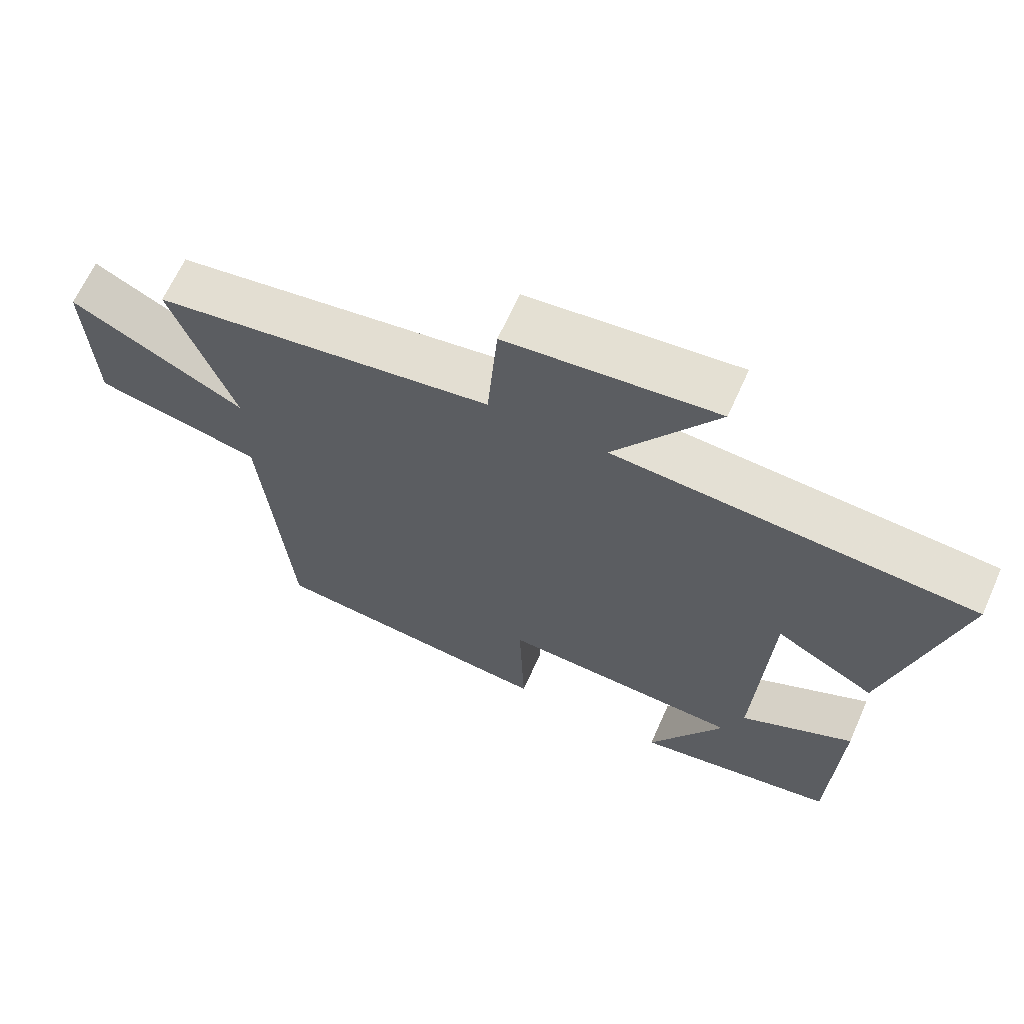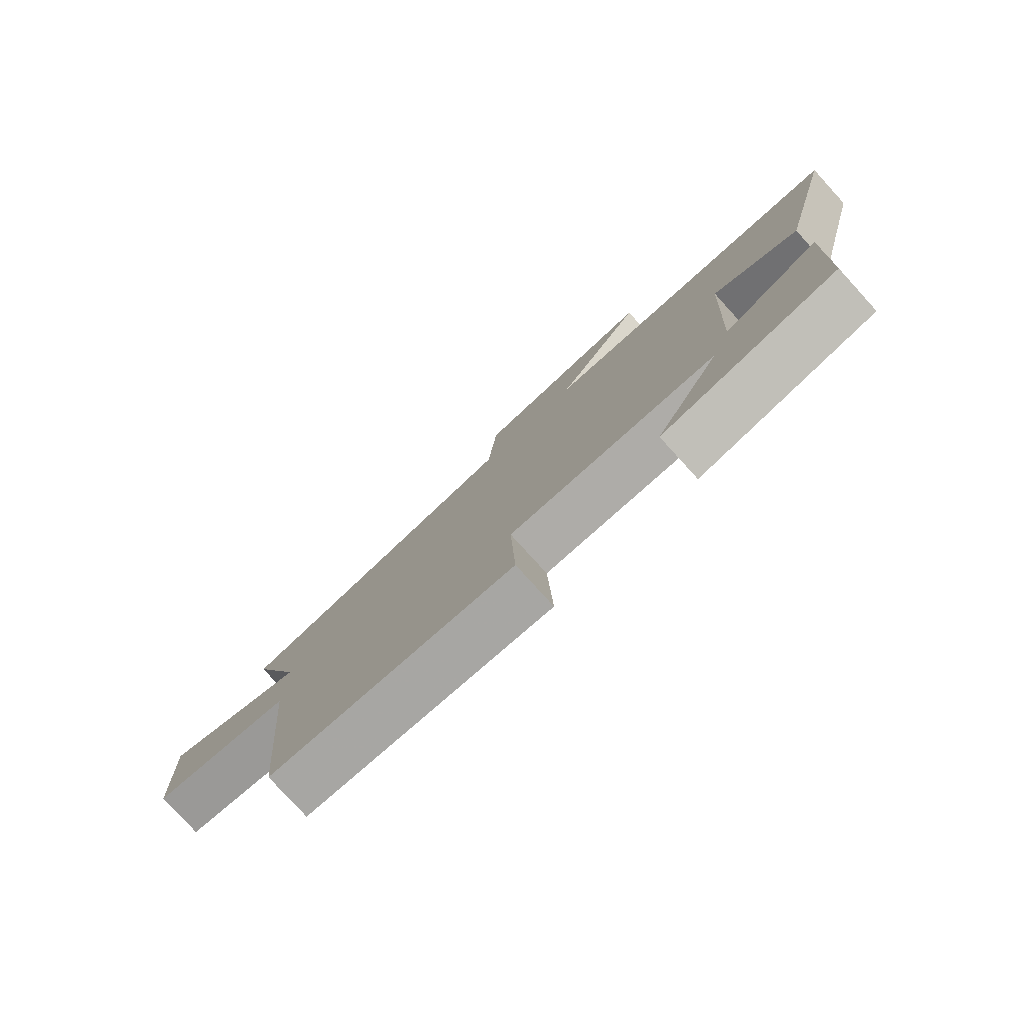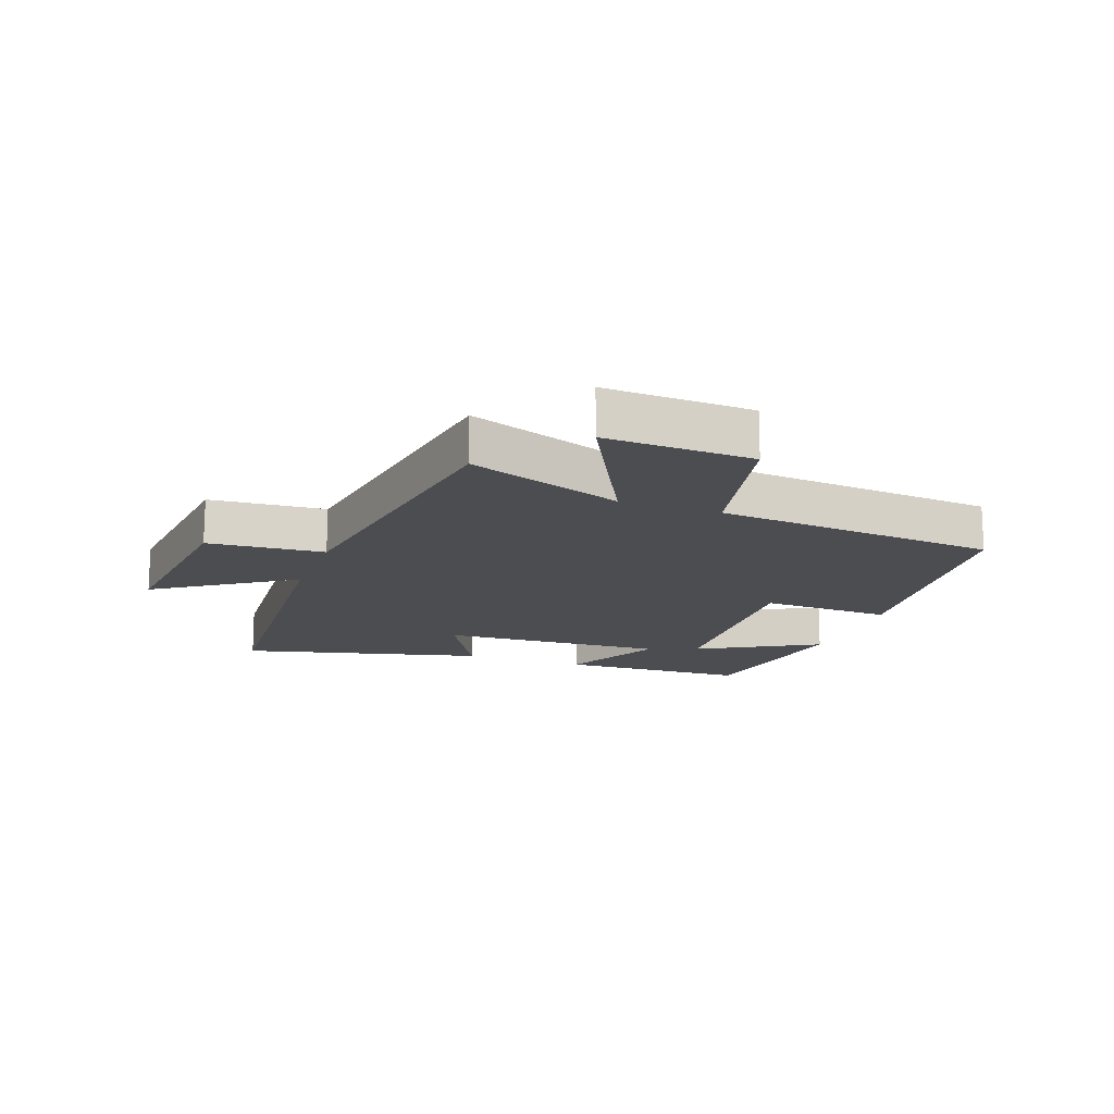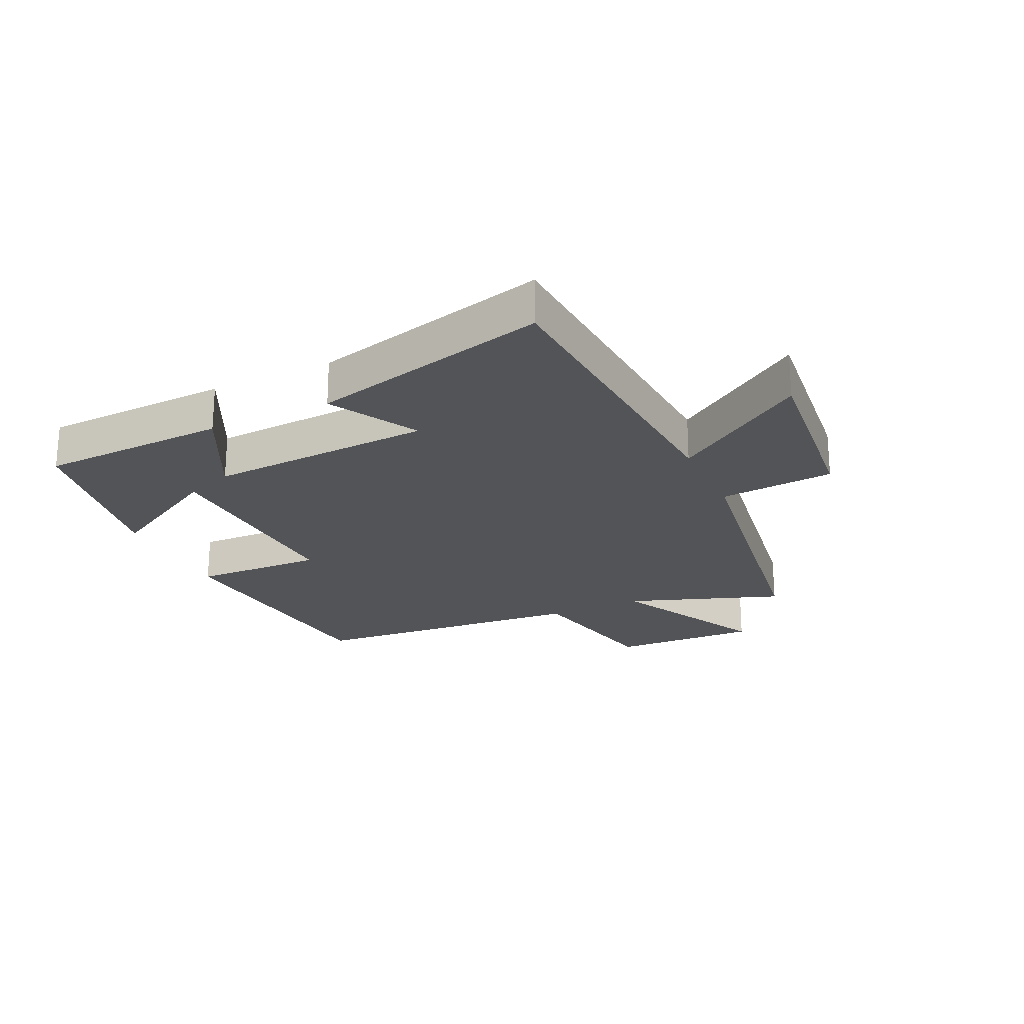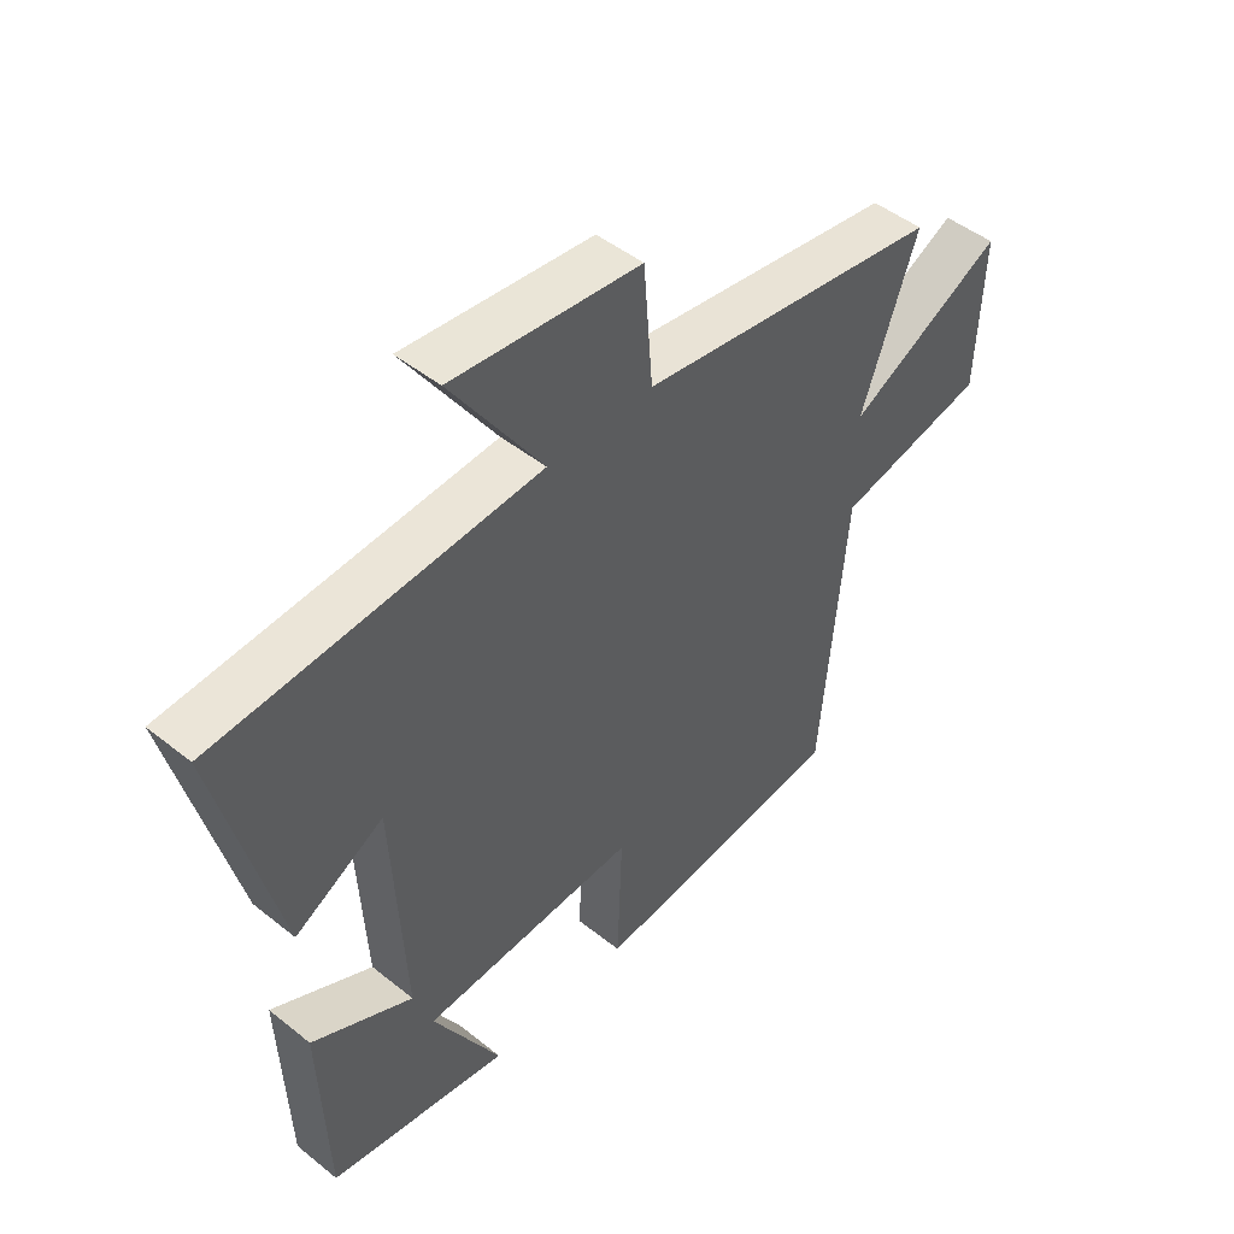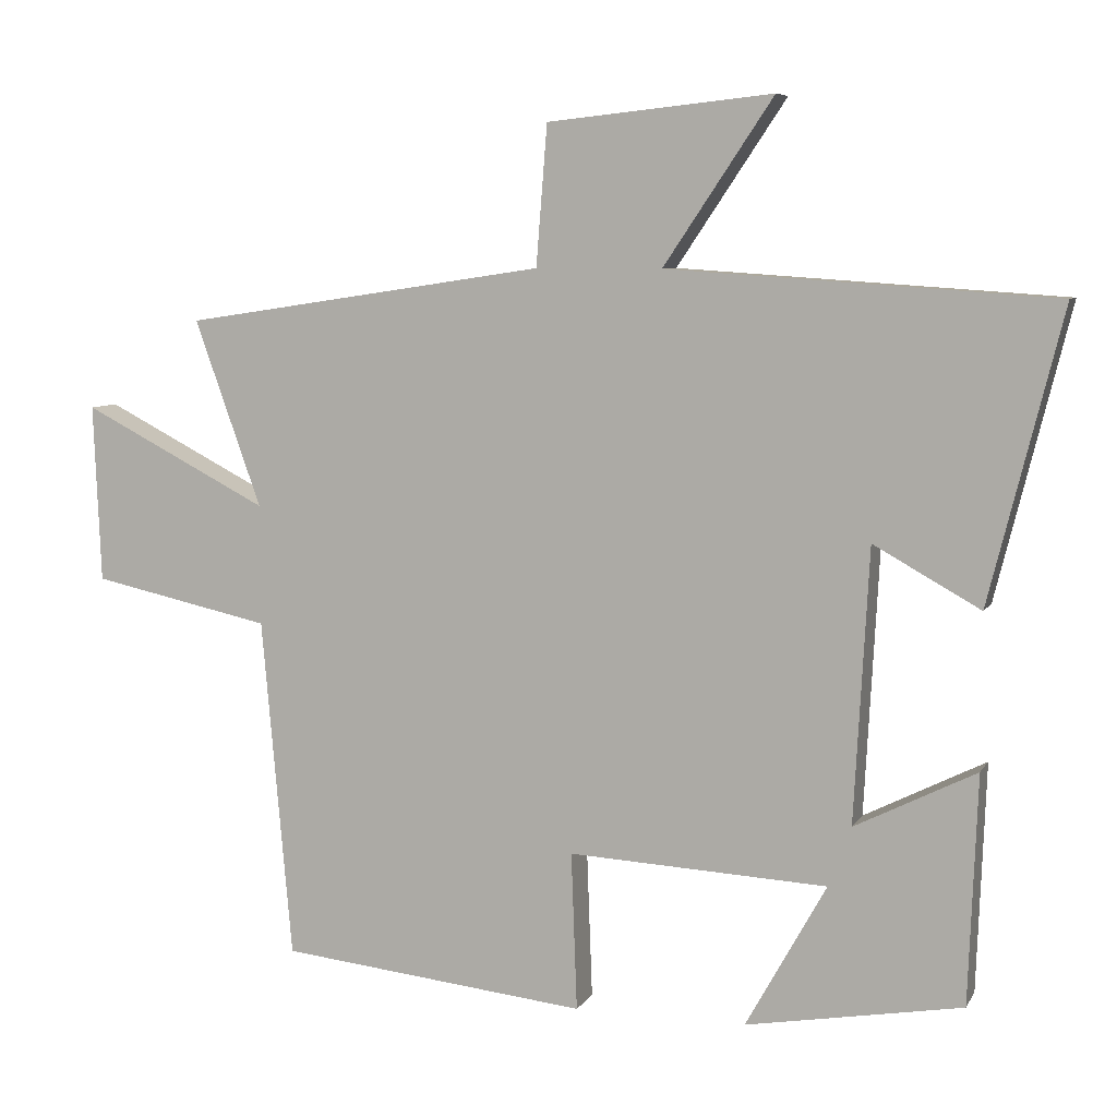
<metadata>
{"format":"obj","ext":"obj","renderer":"f3d","projection":"perspective","resolution":1024,"background":"white","views":[{"elev":65.2,"azim":-155.9,"up":"+Z"},{"elev":-79.2,"azim":-137.7,"up":"+Z"},{"elev":-15.8,"azim":70.0,"up":"+Y"},{"elev":-23.1,"azim":-64.8,"up":"+Y"},{"elev":47.3,"azim":-47.9,"up":"+Z"},{"elev":7.1,"azim":-162.1,"up":"+Z"}]}
</metadata>
<code>
v -0.488 0.07 -0.449
v -0.5 0.07 -0.138
v -0.335 0.07 -0.221
v -0.355 0.07 0.151
v -0.5 0.07 0.07
v -0.599 0.07 0.465
v -0.075 0.07 0.5
v -0.224 0.07 0.722
v 0.082 0.07 0.69
v 0.097 0.07 0.5
v 0.591 0.07 0.426
v 0.5 0.07 0.172
v 0.754 0.07 0.303
v 0.744 0.07 0.061
v 0.5 0.07 0.008
v 0.459 0.07 -0.455
v 0.04 0.07 -0.5
v 0.048 0.07 -0.285
v -0.304 0.07 -0.303
v -0.194 0.07 -0.5
v -0.488 0 -0.449
v -0.5 0 -0.138
v -0.335 0 -0.221
v -0.355 0 0.151
v -0.5 0 0.07
v -0.599 0 0.465
v -0.075 0 0.5
v -0.224 0 0.722
v 0.082 0 0.69
v 0.097 0 0.5
v 0.591 0 0.426
v 0.5 0 0.172
v 0.754 0 0.303
v 0.744 0 0.061
v 0.5 0 0.008
v 0.459 0 -0.455
v 0.04 0 -0.5
v 0.048 0 -0.285
v -0.304 0 -0.303
v -0.194 0 -0.5
f 19 20 1 2
f 15 16 17 18
f 15 18 19
f 12 13 14 15
f 12 15 19
f 10 11 12 19
f 7 8 9 10
f 6 7 10
f 5 6 10
f 4 5 10
f 3 4 10 19
f 2 3 19
f 22 21 40 39
f 38 37 36 35
f 39 38 35
f 35 34 33 32
f 39 35 32
f 39 32 31 30
f 30 29 28 27
f 30 27 26
f 30 26 25
f 30 25 24
f 39 30 24 23
f 39 23 22
f 1 21 22 2
f 2 22 23 3
f 3 23 24 4
f 4 24 25 5
f 5 25 26 6
f 6 26 27 7
f 7 27 28 8
f 8 28 29 9
f 9 29 30 10
f 10 30 31 11
f 11 31 32 12
f 12 32 33 13
f 13 33 34 14
f 14 34 35 15
f 15 35 36 16
f 16 36 37 17
f 17 37 38 18
f 18 38 39 19
f 19 39 40 20
f 20 40 21 1

</code>
